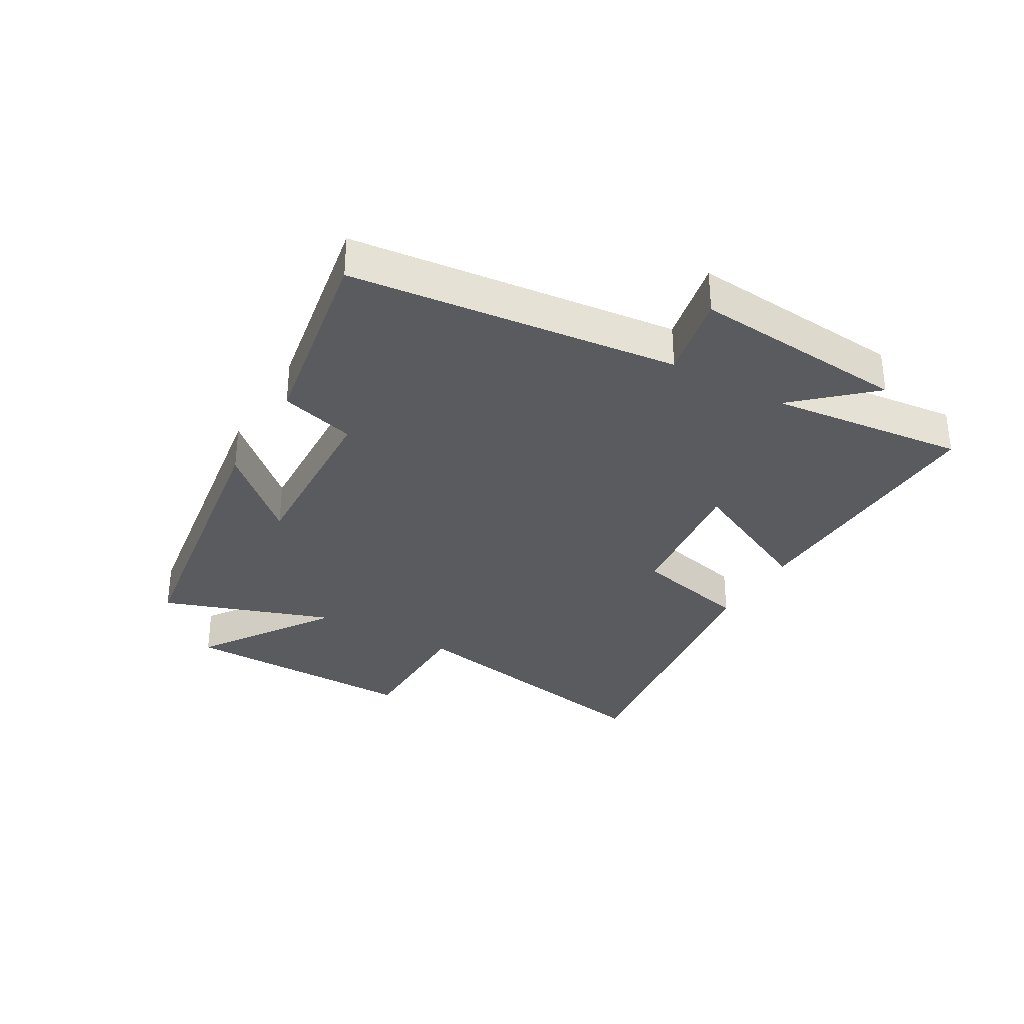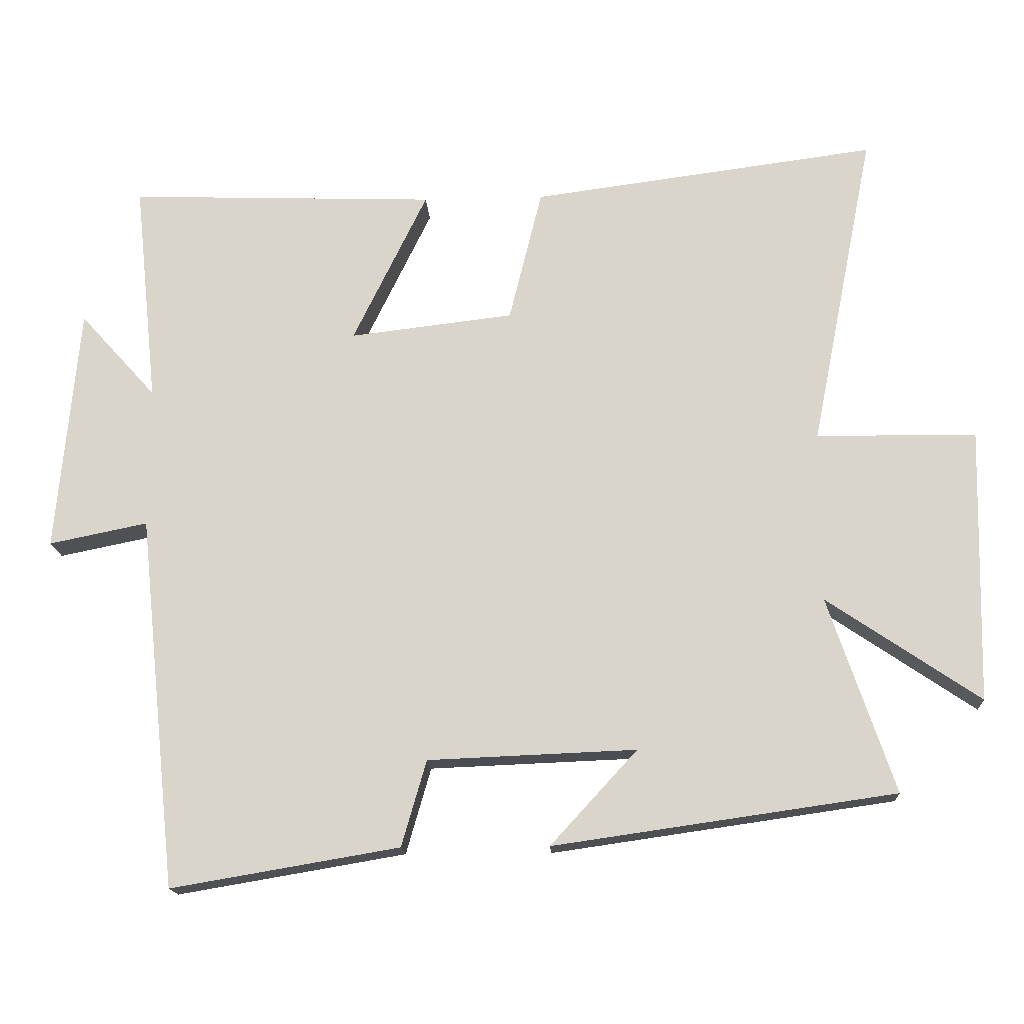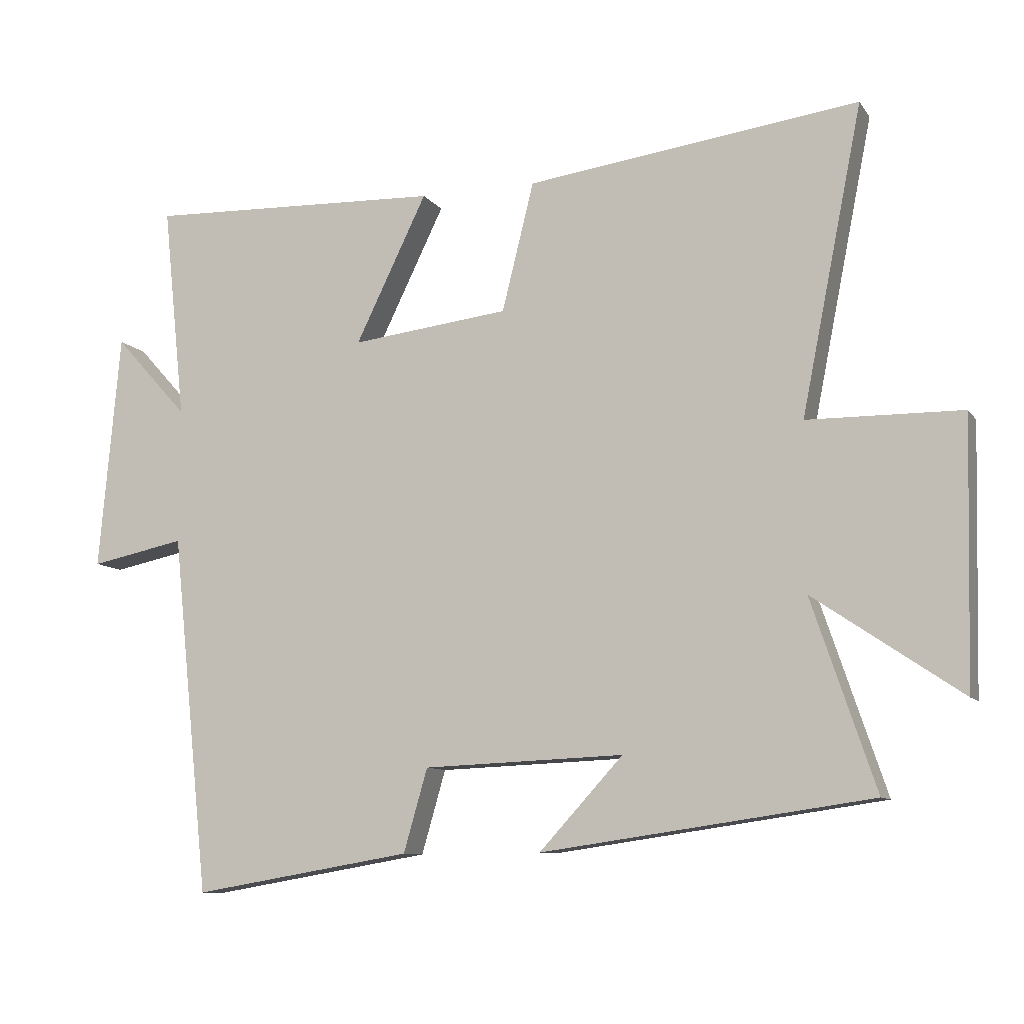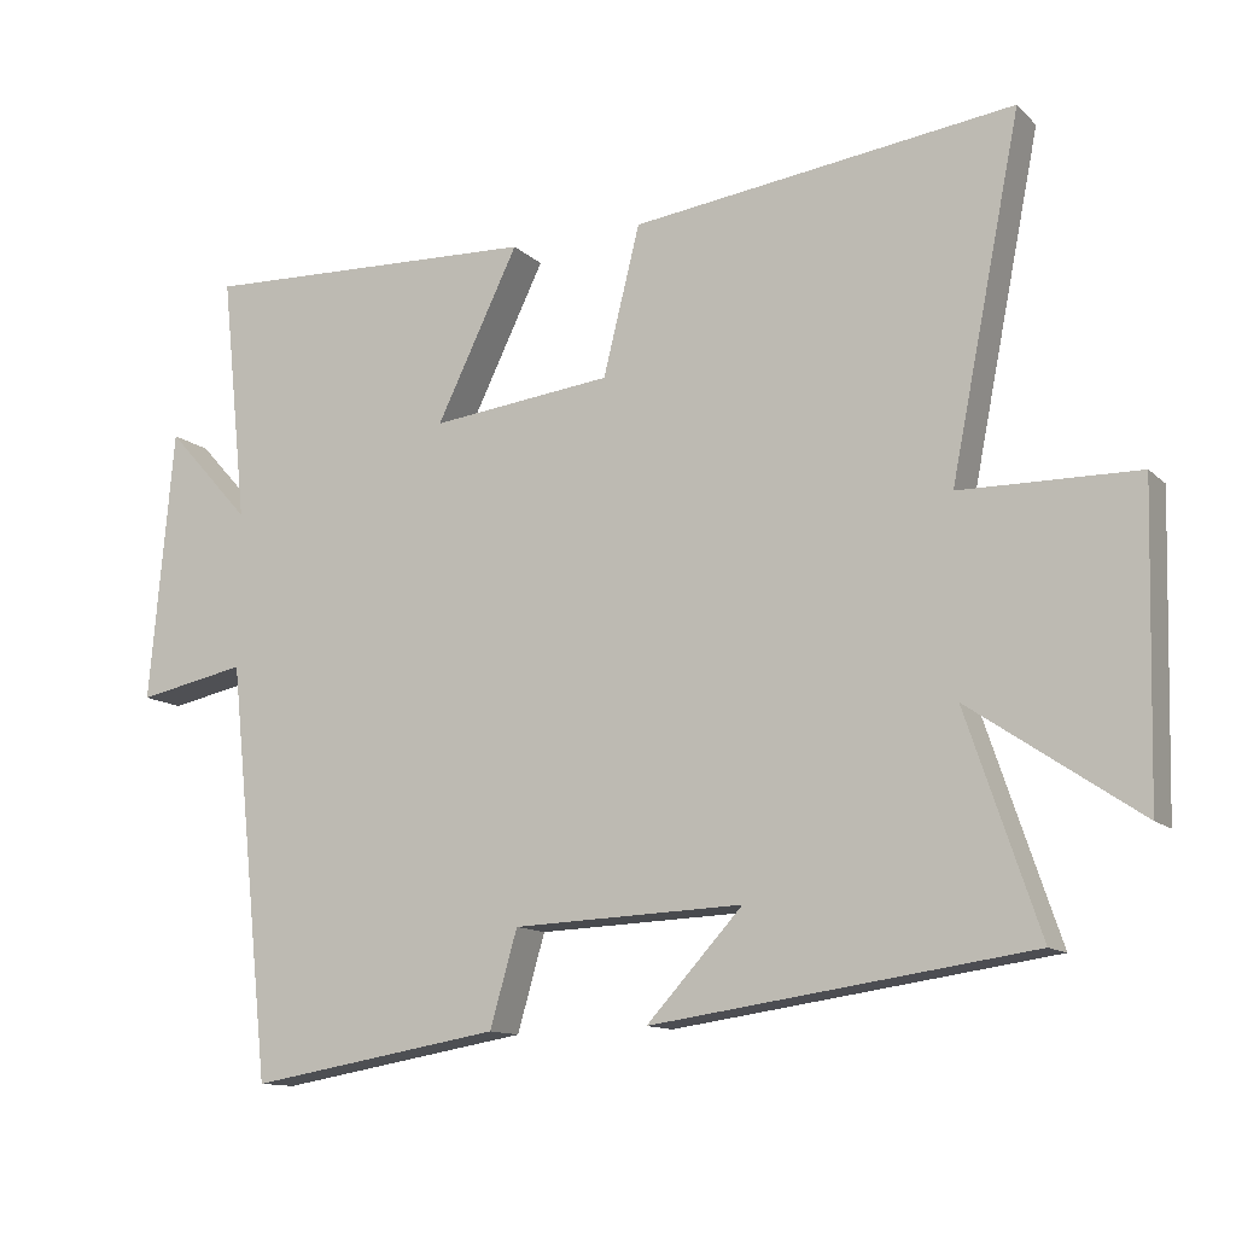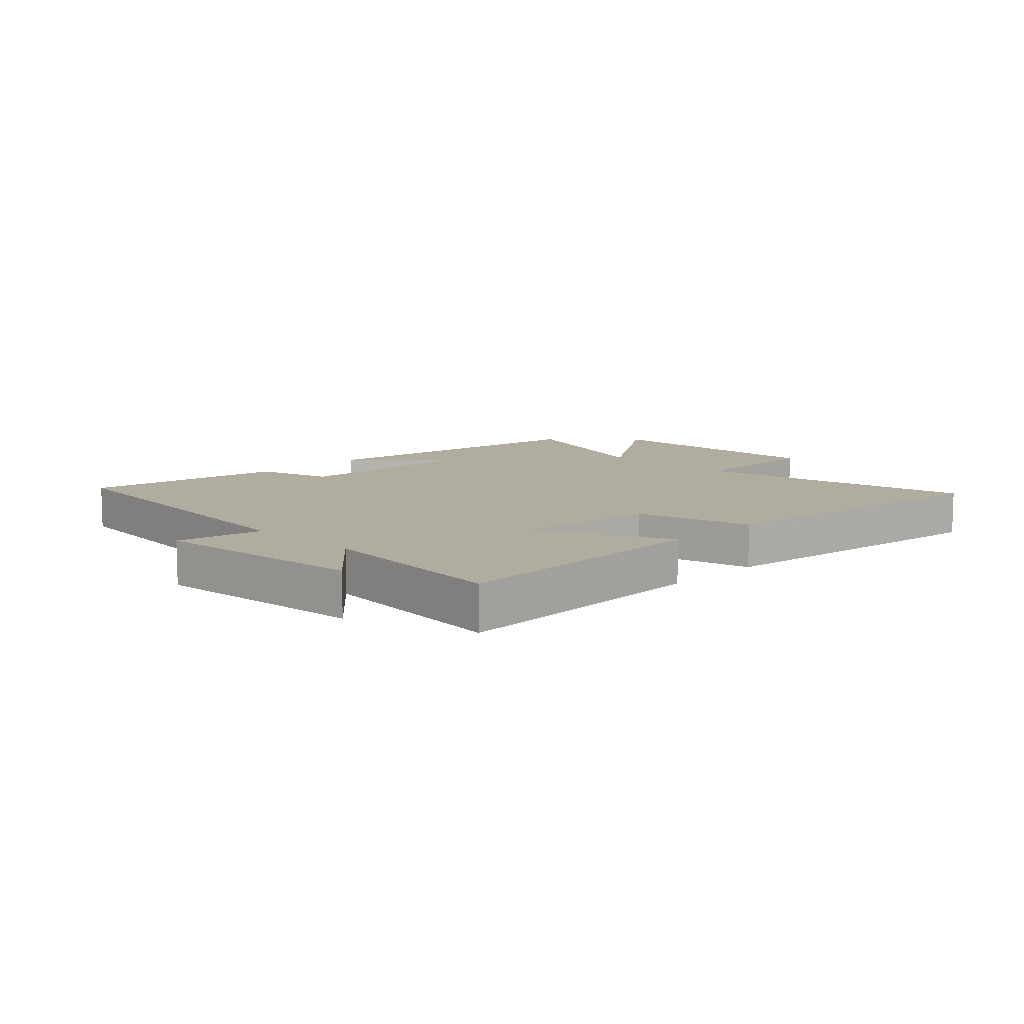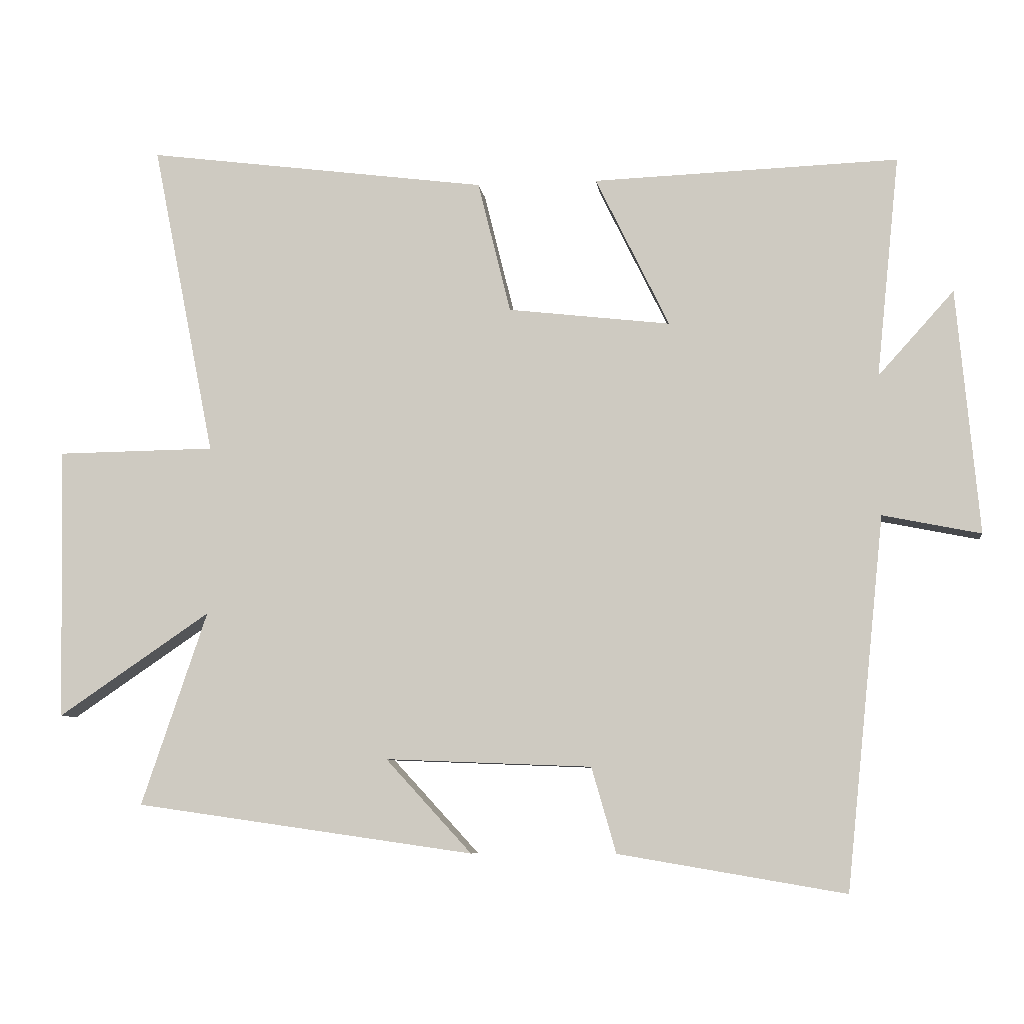
<metadata>
{"format":"obj","ext":"obj","renderer":"f3d","projection":"perspective","resolution":1024,"background":"white","views":[{"elev":-32.5,"azim":-119.7,"up":"+Y"},{"elev":-16.4,"azim":3.2,"up":"+Z"},{"elev":-9.6,"azim":20.6,"up":"+Z"},{"elev":-12.2,"azim":27.0,"up":"+Z"},{"elev":10.0,"azim":-45.1,"up":"+Y"},{"elev":-7.7,"azim":-172.6,"up":"+Z"}]}
</metadata>
<code>
v 0.592 0.07 0.566
v 0.5 0.07 0.105
v 0.732 0.07 0.102
v 0.722 0.07 -0.296
v 0.5 0.07 -0.145
v 0.596 0.07 -0.429
v 0.1 0.07 -0.5
v 0.226 0.07 -0.363
v -0.076 0.07 -0.375
v -0.112 0.07 -0.5
v -0.443 0.07 -0.556
v -0.5 0.07 -0.014
v -0.643 0.07 -0.043
v -0.611 0.07 0.315
v -0.5 0.07 0.192
v -0.534 0.07 0.516
v -0.087 0.07 0.5
v -0.195 0.07 0.278
v 0.043 0.07 0.306
v 0.091 0.07 0.5
v 0.592 0 0.566
v 0.5 0 0.105
v 0.732 0 0.102
v 0.722 0 -0.296
v 0.5 0 -0.145
v 0.596 0 -0.429
v 0.1 0 -0.5
v 0.226 0 -0.363
v -0.076 0 -0.375
v -0.112 0 -0.5
v -0.443 0 -0.556
v -0.5 0 -0.014
v -0.643 0 -0.043
v -0.611 0 0.315
v -0.5 0 0.192
v -0.534 0 0.516
v -0.087 0 0.5
v -0.195 0 0.278
v 0.043 0 0.306
v 0.091 0 0.5
f 19 20 1 2
f 18 19 2
f 15 16 17 18
f 15 18 2
f 12 13 14 15
f 11 12 15
f 10 11 15
f 9 10 15
f 8 9 15 2
f 5 6 7 8
f 5 8 2 3
f 3 4 5
f 22 21 40 39
f 22 39 38
f 38 37 36 35
f 22 38 35
f 35 34 33 32
f 35 32 31
f 35 31 30
f 35 30 29
f 22 35 29 28
f 28 27 26 25
f 23 22 28 25
f 25 24 23
f 1 21 22 2
f 2 22 23 3
f 3 23 24 4
f 4 24 25 5
f 5 25 26 6
f 6 26 27 7
f 7 27 28 8
f 8 28 29 9
f 9 29 30 10
f 10 30 31 11
f 11 31 32 12
f 12 32 33 13
f 13 33 34 14
f 14 34 35 15
f 15 35 36 16
f 16 36 37 17
f 17 37 38 18
f 18 38 39 19
f 19 39 40 20
f 20 40 21 1

</code>
